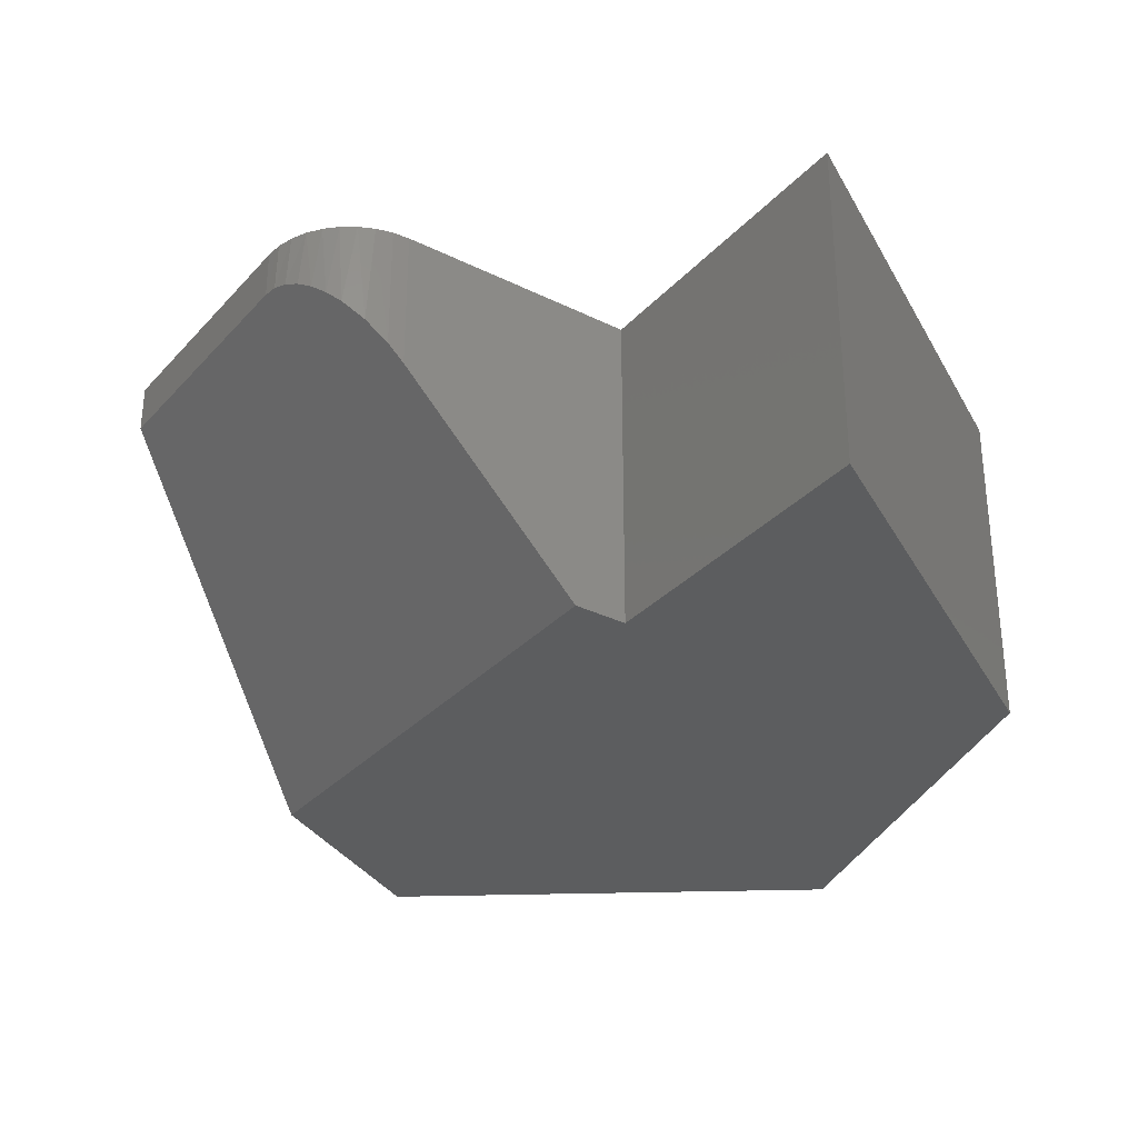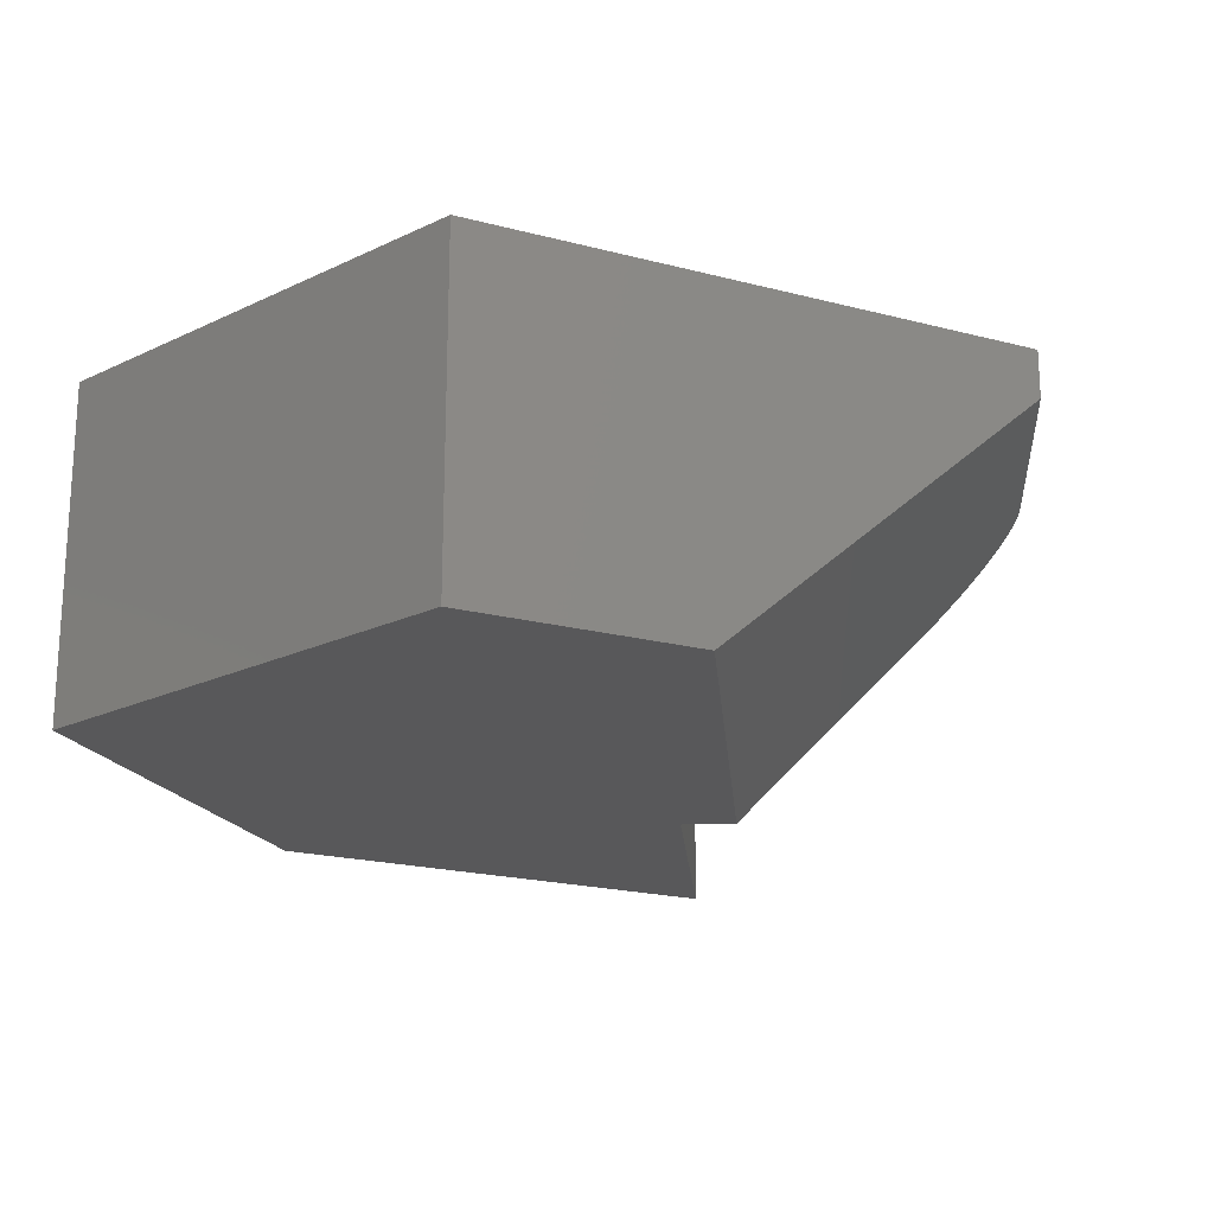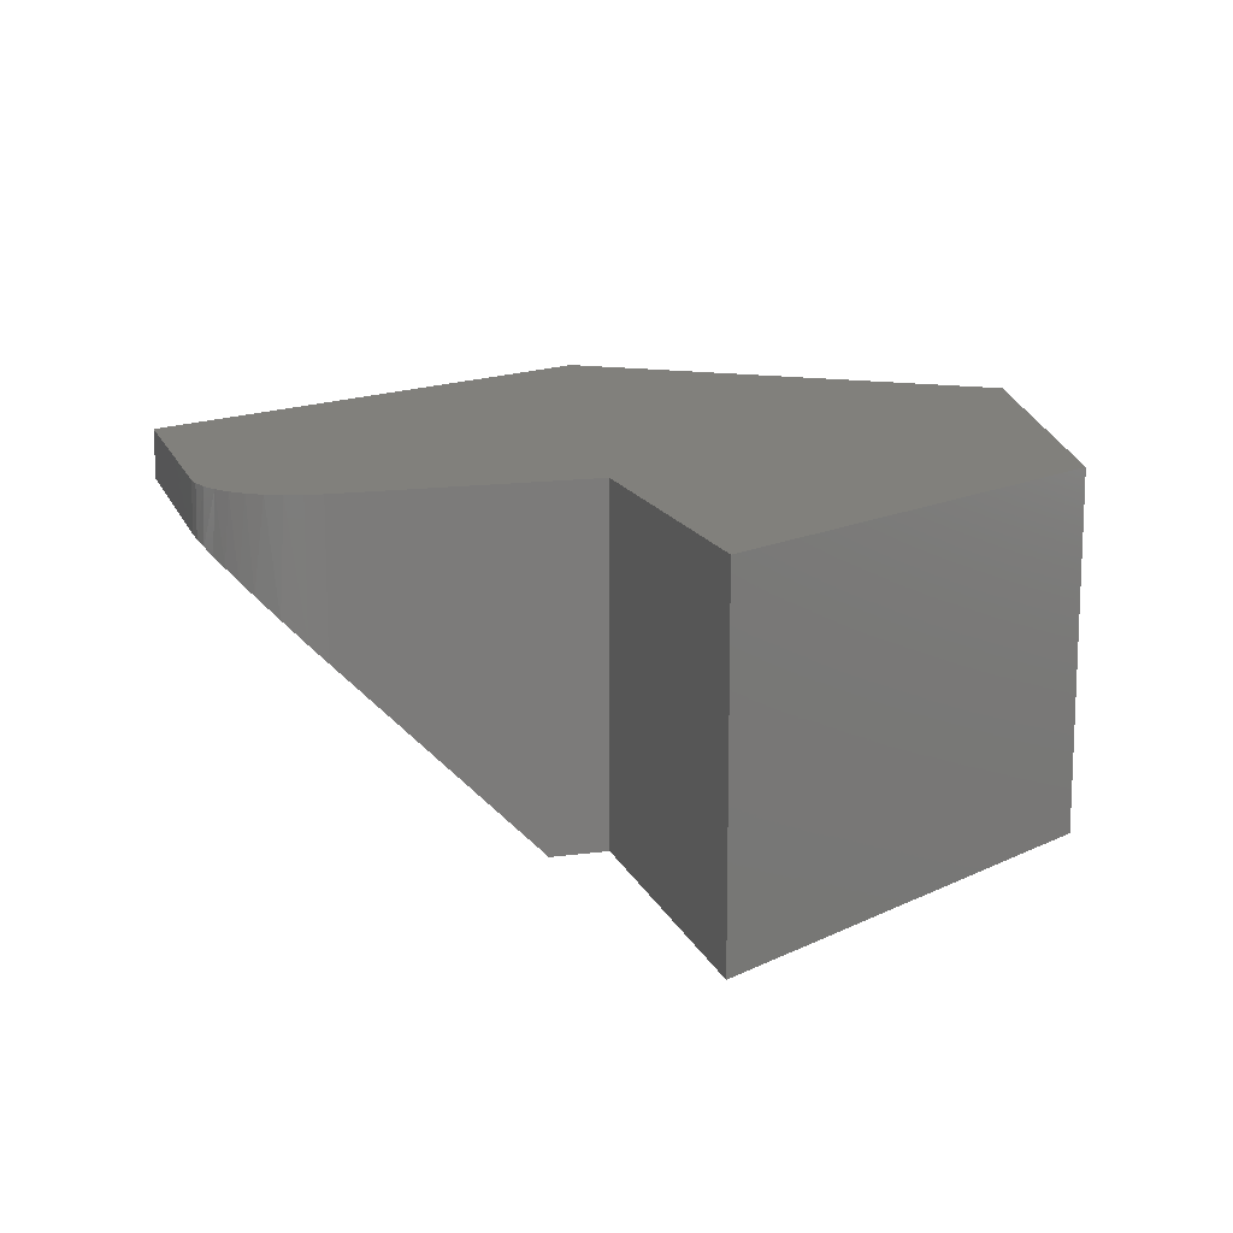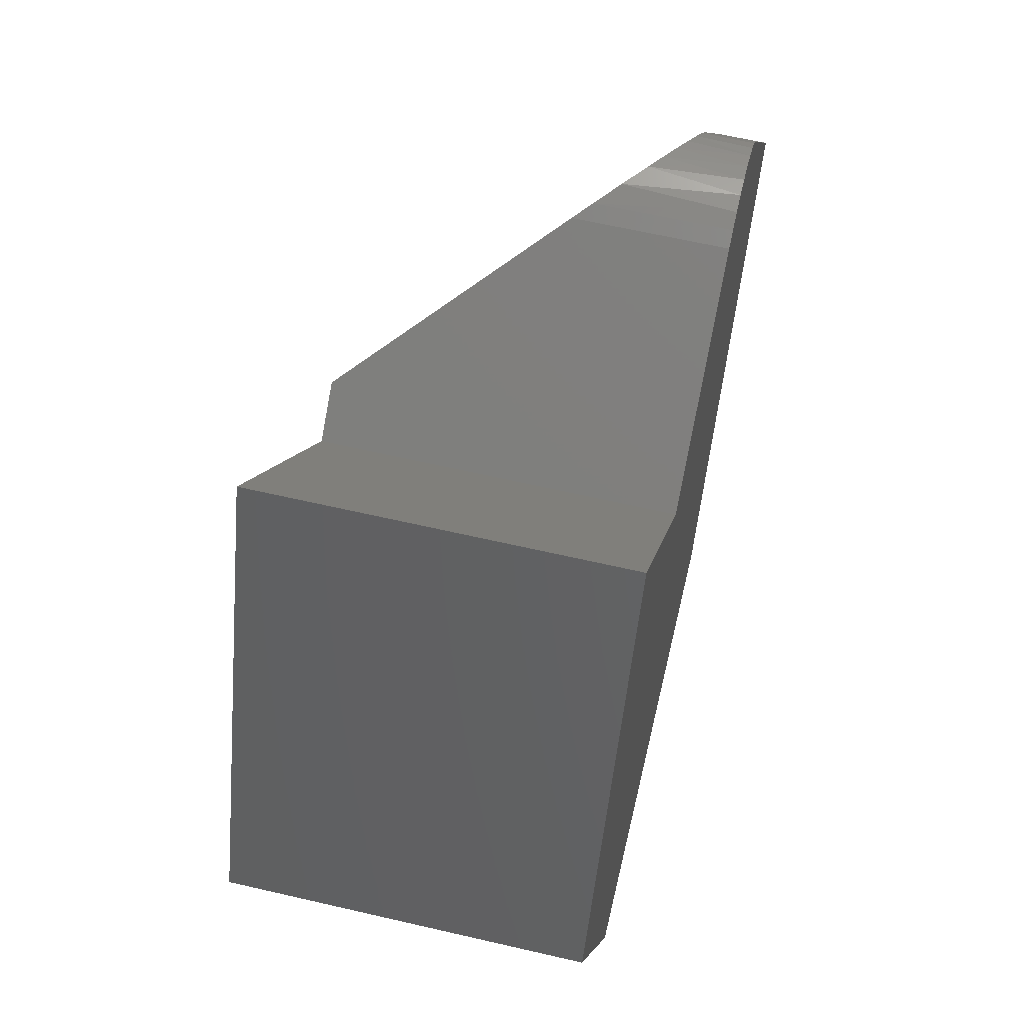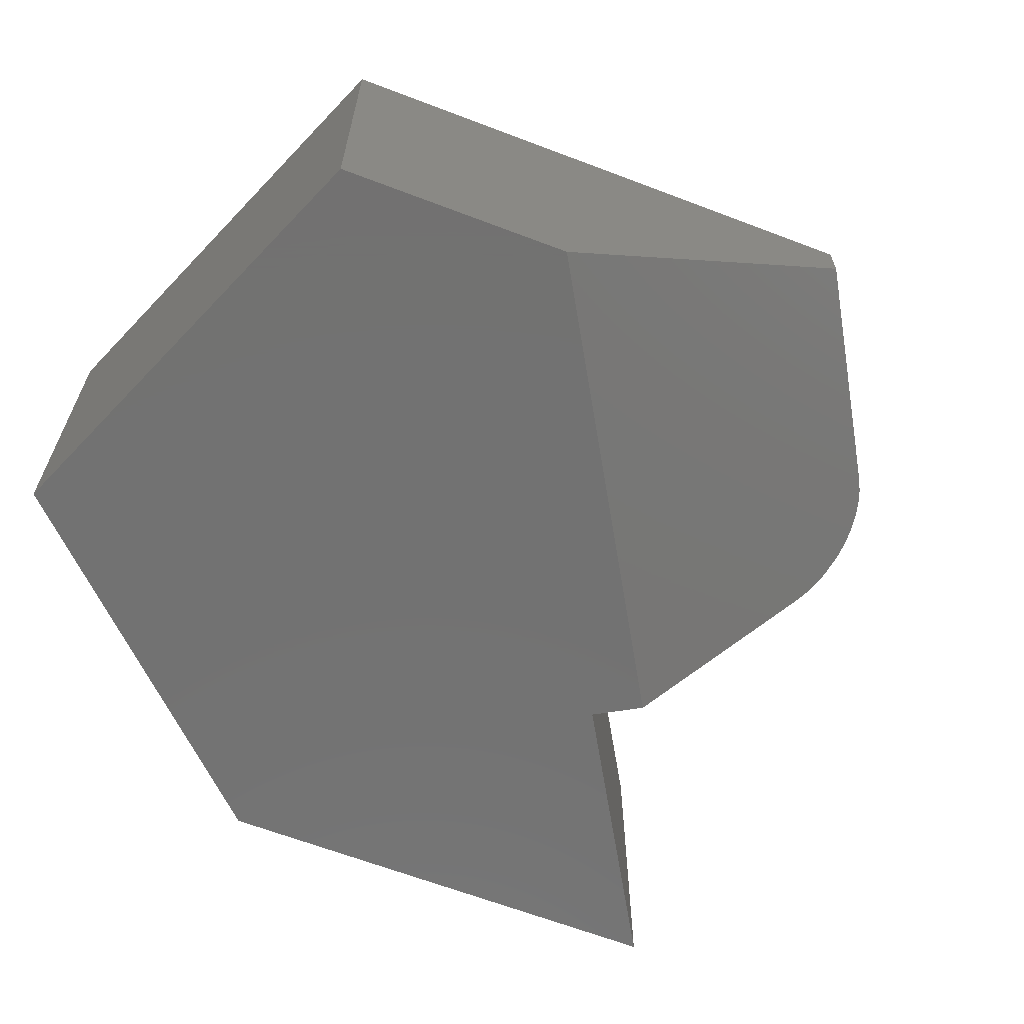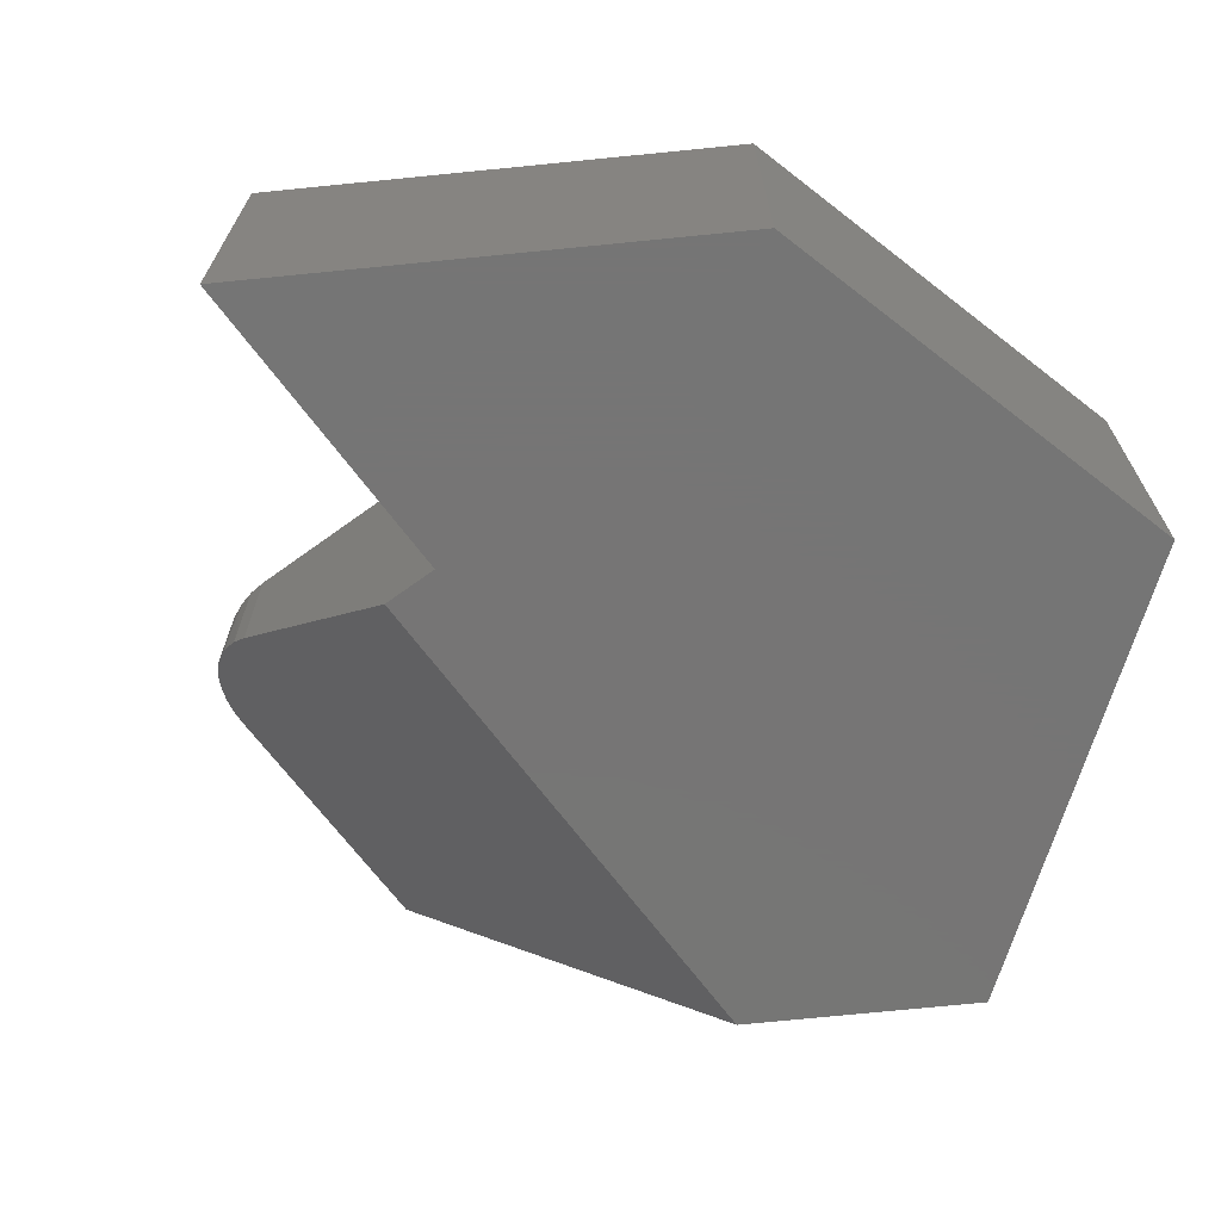
<metadata>
{"format":"stl","ext":"stl","renderer":"f3d","projection":"perspective","resolution":1024,"background":"white","views":[{"elev":-31.4,"azim":-177.6,"up":"+Z"},{"elev":-19.9,"azim":41.5,"up":"+Z"},{"elev":13.8,"azim":-159.7,"up":"+Z"},{"elev":62.2,"azim":-76.7,"up":"+Y"},{"elev":-64.0,"azim":46.5,"up":"+Z"},{"elev":-67.9,"azim":-106.5,"up":"+Z"}]}
</metadata>
<code>
# stl→obj: 34 verts, 64 faces
v -0.6574 0.5165 0.03108
v -0.6551 0.5179 0.03379
v -0.6517 0.5192 0.0373
v -0.6481 0.5197 0.04048
v -0.6821 0.4975 0
v -0.6457 0.5195 0.04232
v -0.6433 0.519 0.04389
v -0.6411 0.5181 0.04516
v -0.639 0.5169 0.0461
v -0.6371 0.5153 0.04668
v -0.6354 0.5134 0.04688
v -0.6094 0.4787 0.04688
v -0.6302 0.4284 0
v -0.6574 0.5165 0.05469
v -0.6893 0.492 0.05469
v -0.6893 0.492 0
v -0.6094 0.4787 0.05469
v -0.6354 0.5134 0.05469
v -0.6499 0.5196 0.05469
v -0.6526 0.519 0.05469
v -0.6551 0.5179 0.05469
v -0.6472 0.5197 0.05469
v -0.6444 0.5193 0.05469
v -0.6449 0.3928 0.05469
v -0.75 0.4609 0.05469
v -0.7234 0.3928 0.05469
v -0.6373 0.5155 0.05469
v -0.6394 0.5172 0.05469
v -0.6418 0.5185 0.05469
v -0.7204 0.5335 0.05469
v -0.75 0.4609 0
v -0.7204 0.5335 0
v -0.7234 0.3928 0
v -0.6449 0.3928 0
f 1 2 3
f 1 3 4
f 1 4 5
f 5 4 6
f 5 6 7
f 5 7 8
f 5 8 9
f 5 9 10
f 5 10 11
f 5 11 12
f 5 12 13
f 14 1 15
f 15 1 5
f 15 5 16
f 17 12 18
f 18 12 11
f 19 20 21
f 22 19 21
f 22 21 23
f 24 25 26
f 14 15 17
f 14 17 18
f 14 18 27
f 14 27 28
f 14 28 29
f 14 29 23
f 14 23 21
f 24 17 25
f 25 17 15
f 25 15 30
f 1 21 2
f 1 14 21
f 2 21 20
f 2 20 3
f 3 20 19
f 3 19 4
f 4 19 22
f 6 4 22
f 22 23 6
f 6 23 7
f 7 23 29
f 18 11 27
f 27 11 10
f 27 10 28
f 28 10 9
f 28 9 29
f 29 9 8
f 29 8 7
f 16 5 13
f 16 13 31
f 16 31 32
f 33 31 34
f 34 31 13
f 24 34 17
f 17 34 13
f 17 13 12
f 30 32 25
f 25 32 31
f 16 32 15
f 15 32 30
f 26 33 24
f 24 33 34
f 25 31 26
f 26 31 33

</code>
